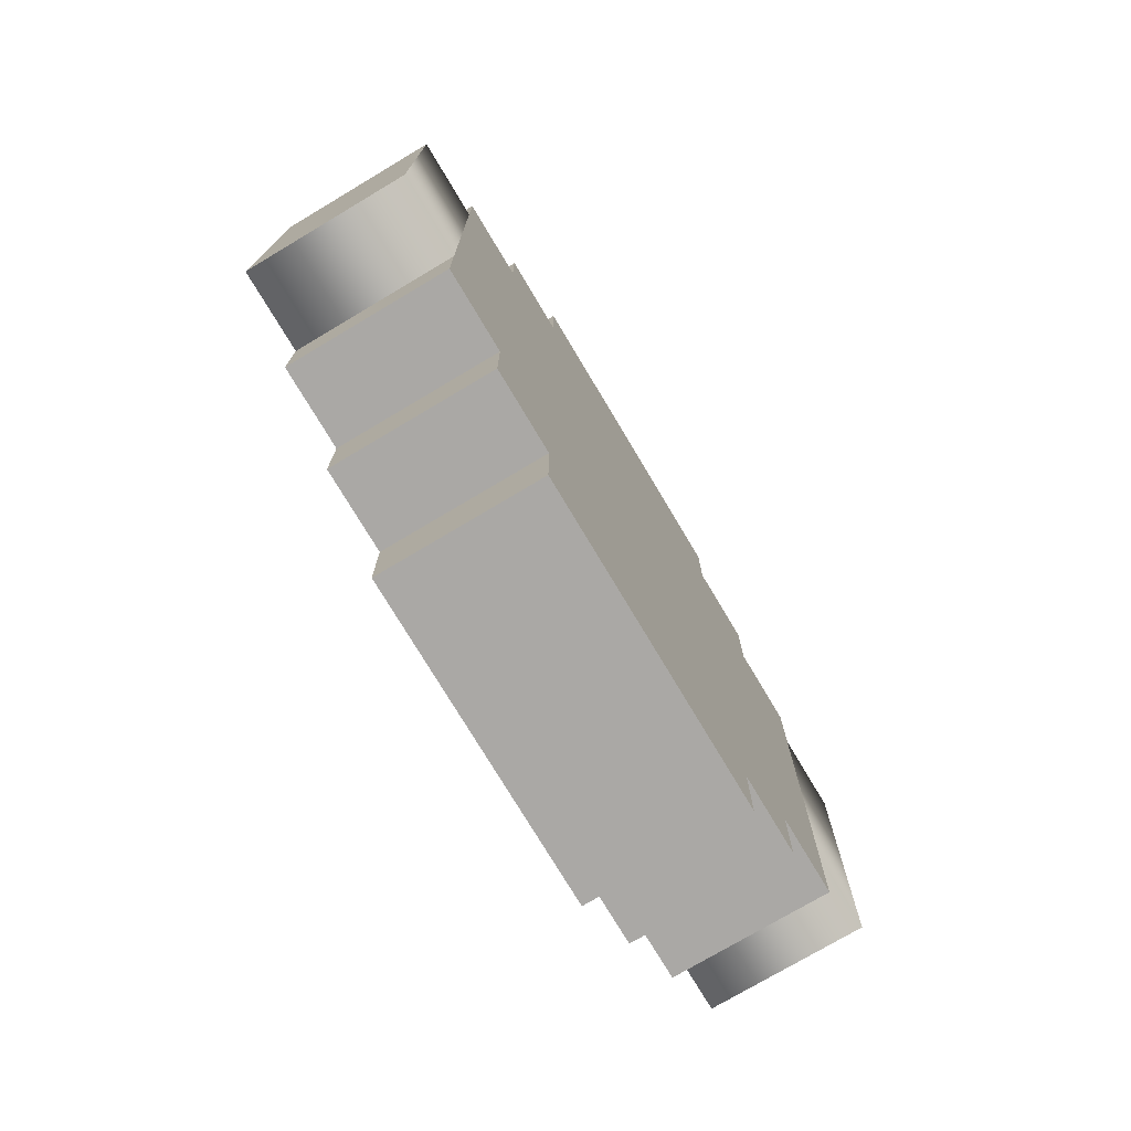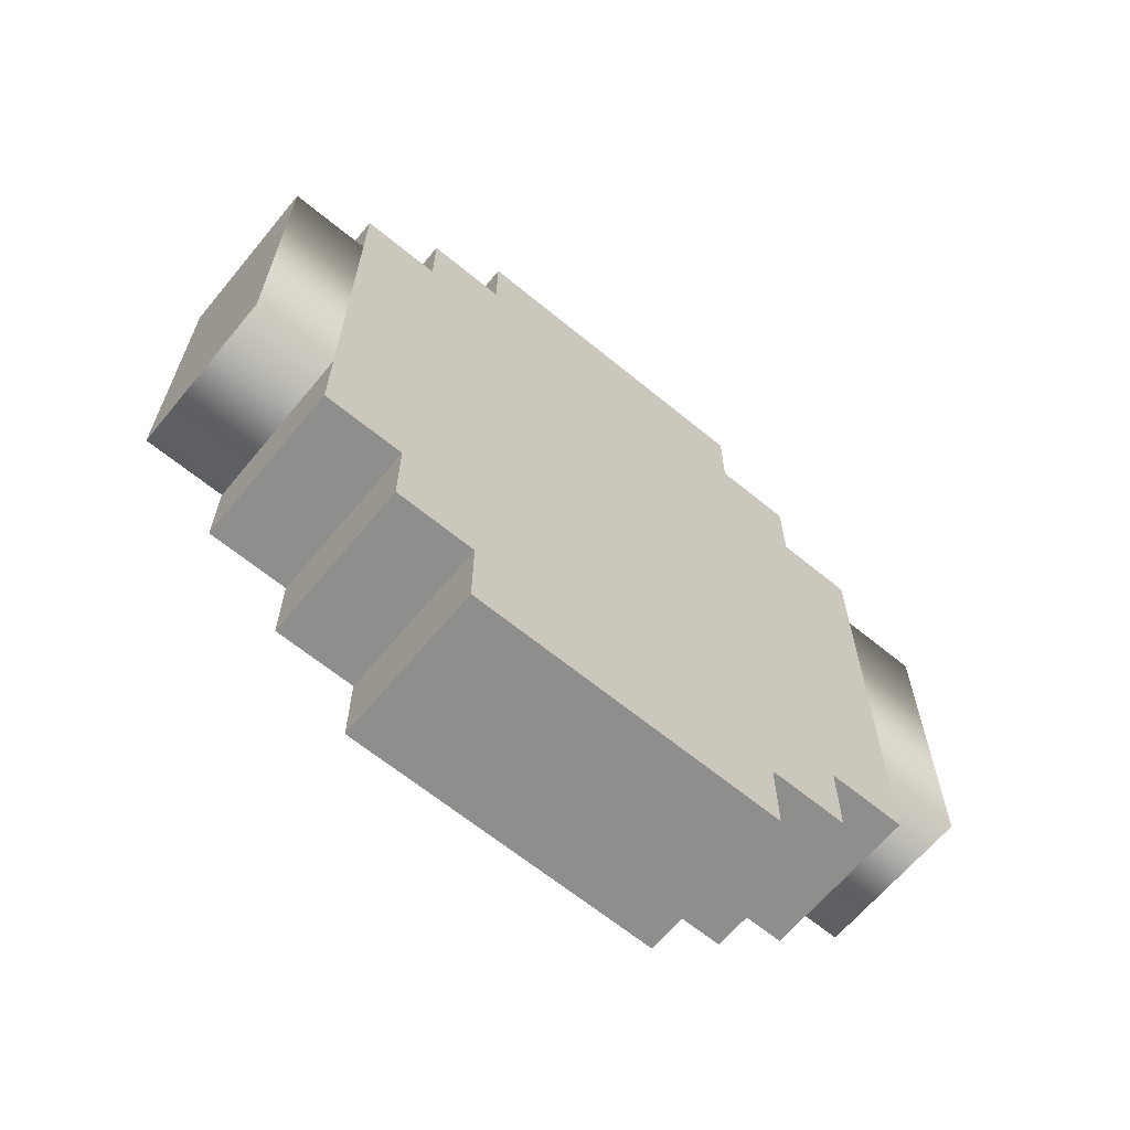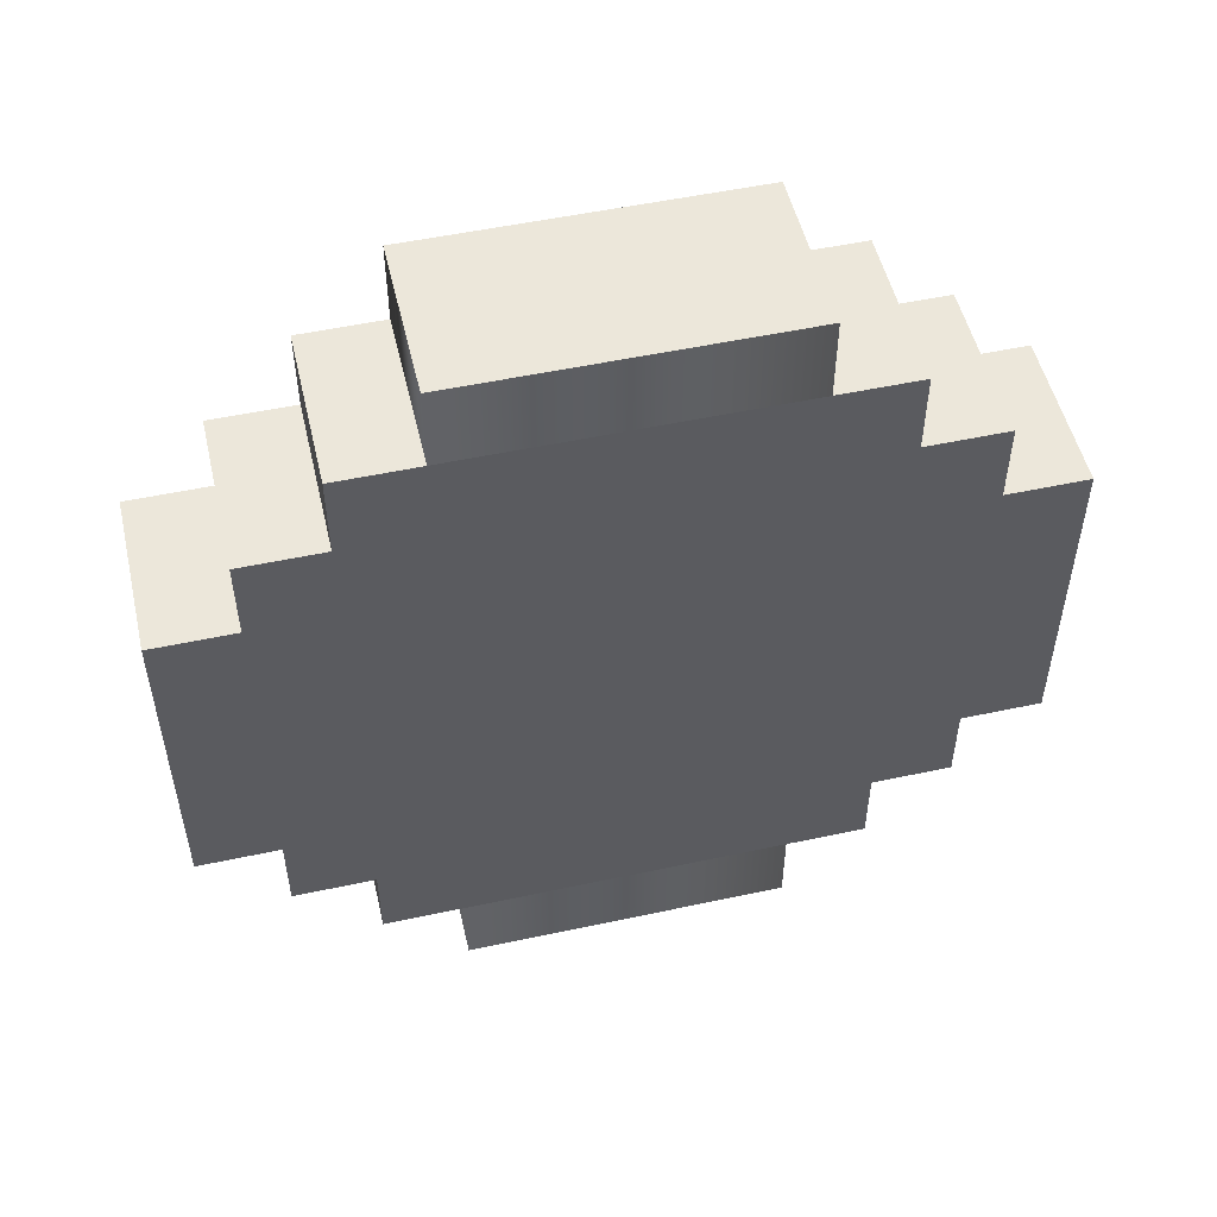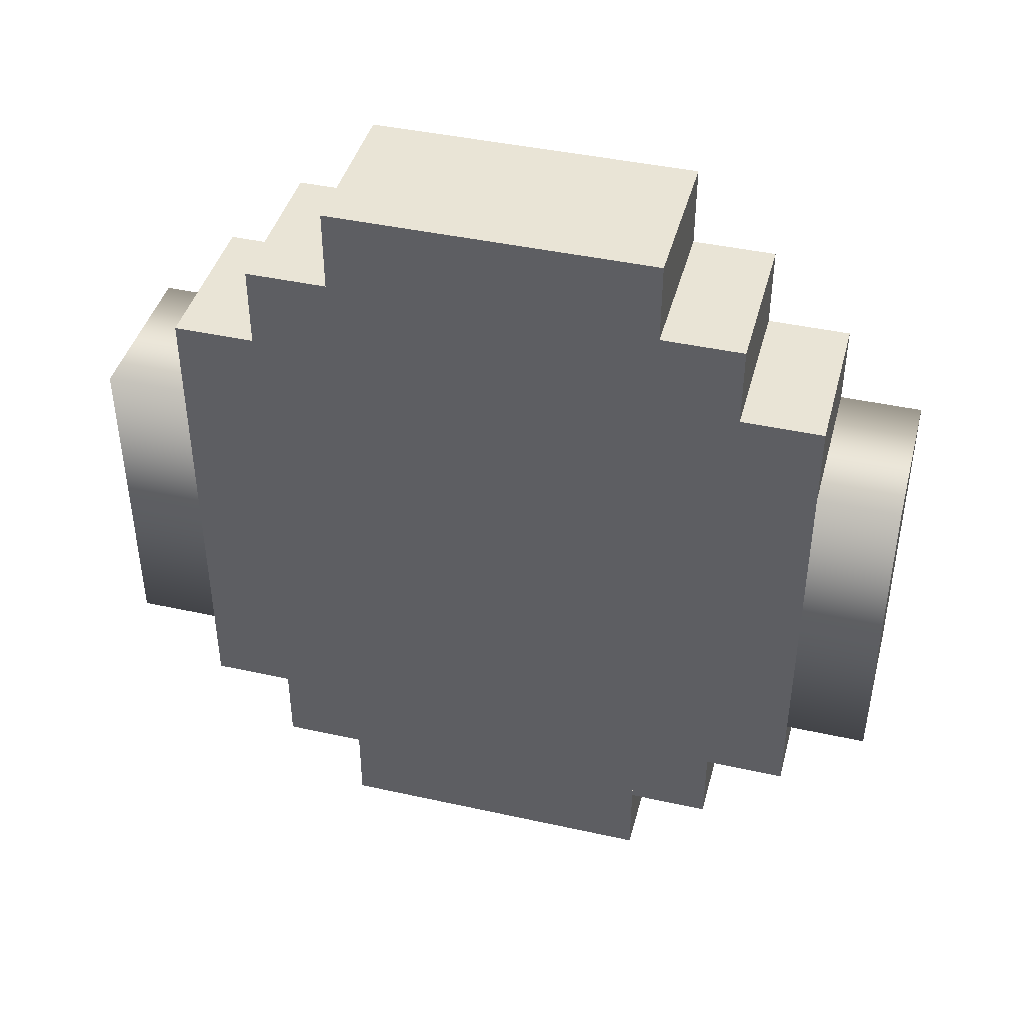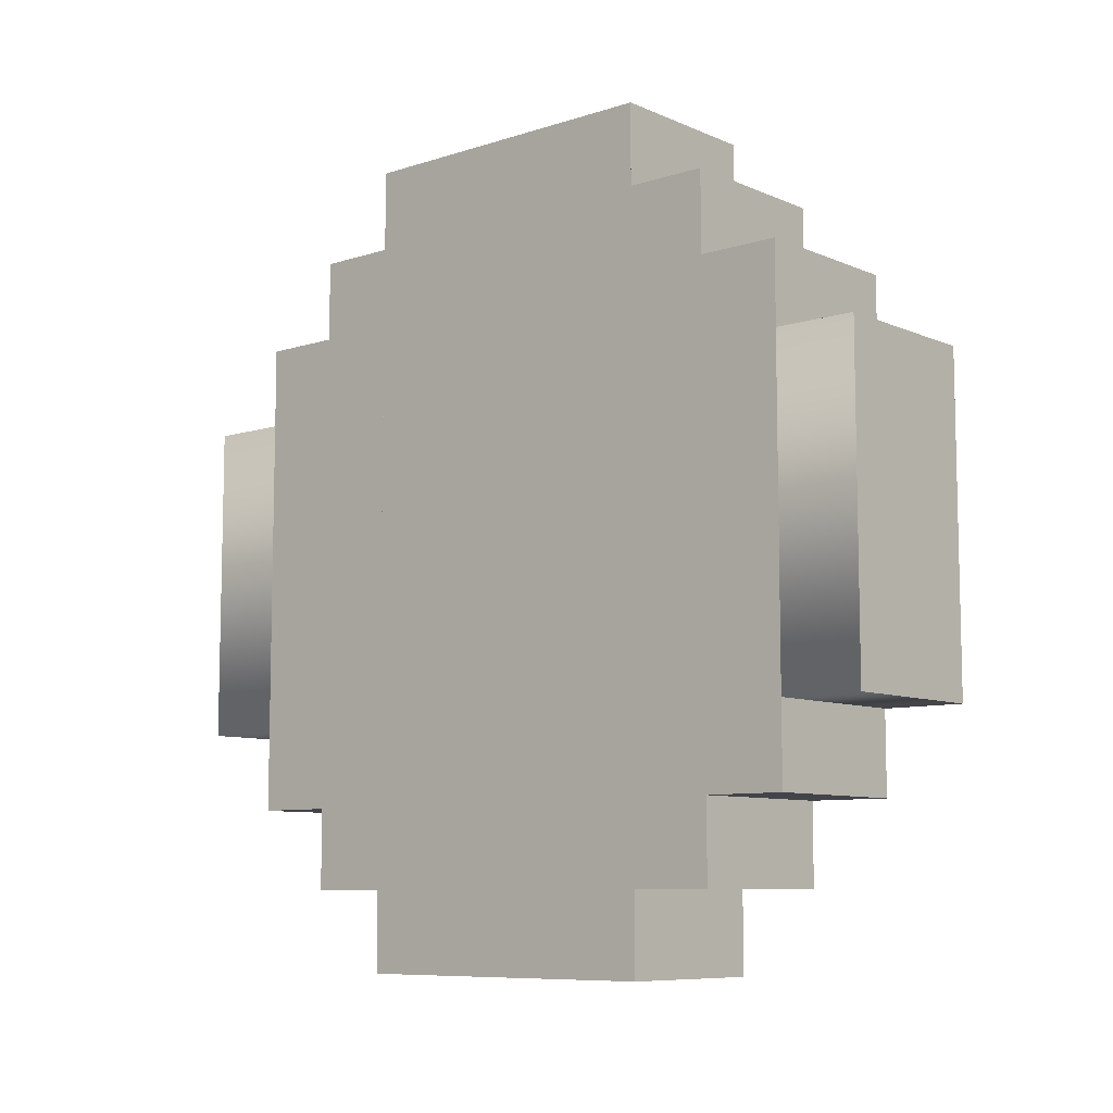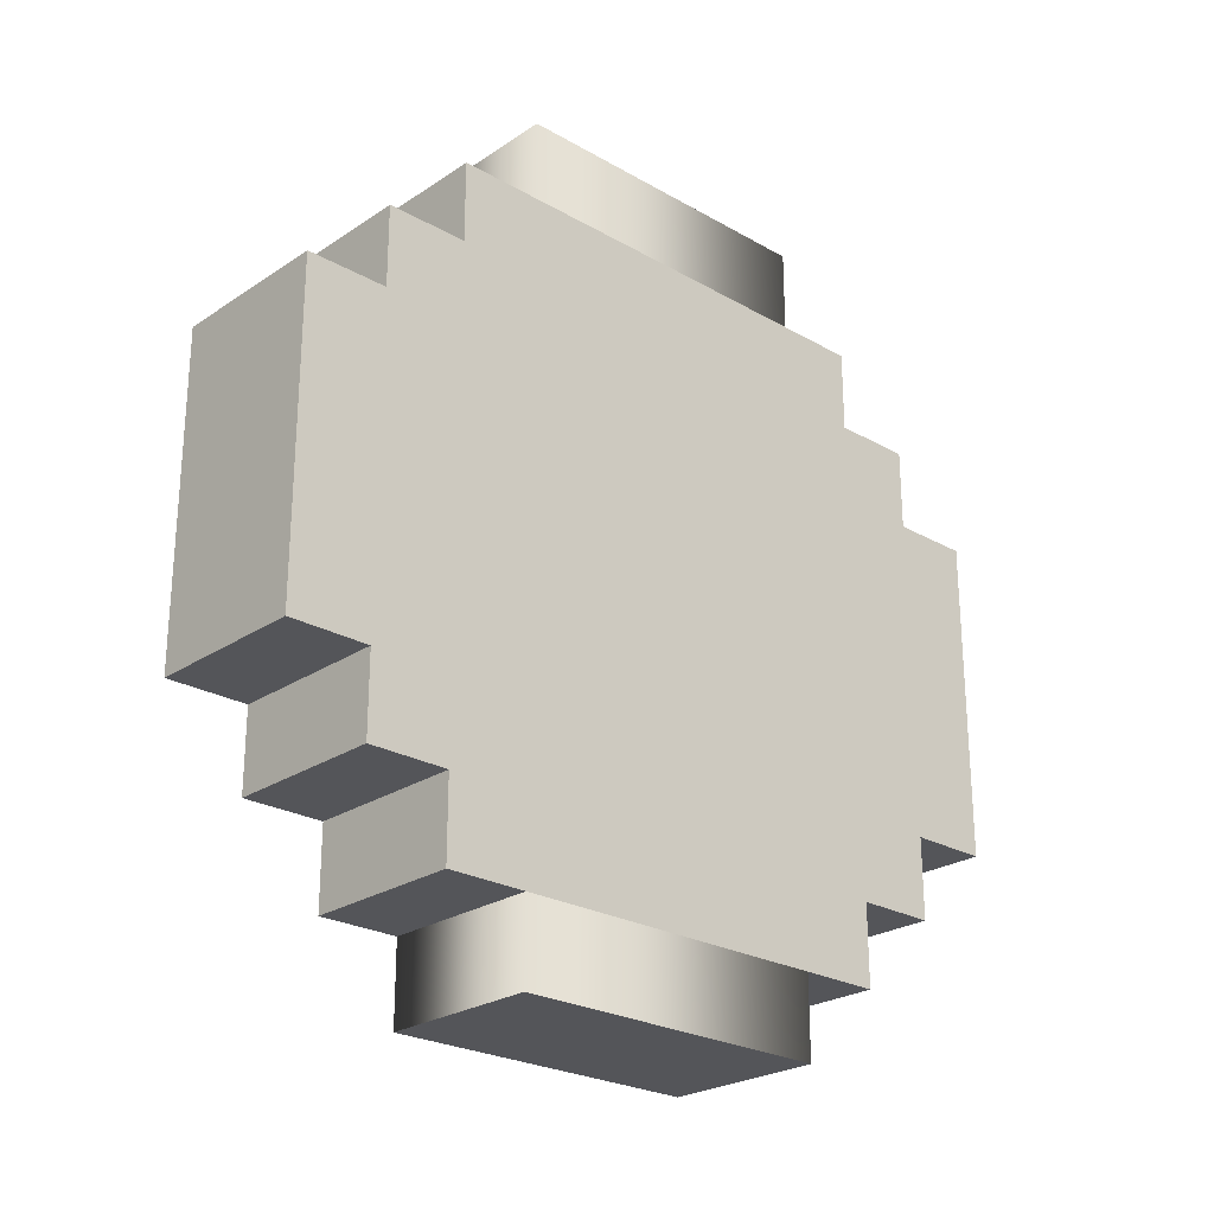
<metadata>
{"format":"obj","ext":"obj","renderer":"f3d","projection":"perspective","resolution":1024,"background":"white","views":[{"elev":-75.1,"azim":-149.2,"up":"+Z"},{"elev":-64.8,"azim":-129.6,"up":"+Z"},{"elev":51.8,"azim":-103.1,"up":"+Y"},{"elev":42.4,"azim":-75.2,"up":"+Z"},{"elev":-8.5,"azim":-49.1,"up":"+Z"},{"elev":-24.8,"azim":-132.9,"up":"+Y"}]}
</metadata>
<code>
o Plane.005
v 0.0625 0.1875 -0.25
v -0.0625 0.3125 -0.125
v -0.0625 -0.125 0.3125
v 0.0625 0.125 0.3125
v -0.0625 0.125 0.3125
v -0.0625 -0.125 0.25
v 0.0625 -0.1875 0.25
v 0.0625 -0.125 0.25
v 0.0625 -0.125 0.3125
v -0.0625 0.25 0.1875
v 0.0625 0.3125 0.125
v 0.0625 0.25 -0.1875
v -0.0625 0.3125 0.125
v -0.0625 0.1875 0.1875
v 0.0625 -0.1875 0.1875
v 0.0625 -0.3125 0.125
v -0.0625 -0.25 -0.1875
v -0.0625 -0.3125 -0.125
v -0.0625 -0.3125 0.125
v 0.0625 -0.25 0.1875
v 0.0625 -0.3125 -0.125
v -0.0625 -0.1875 -0.25
v 0.0625 -0.125 -0.25
v 0.0625 -0.1875 -0.25
v -0.0625 -0.125 -0.25
v 0.0625 -0.125 -0.3125
v -0.0625 0.125 -0.3125
v -0.0625 -0.125 -0.3125
v -0.0625 0.125 -0.25
v -0.0625 0.125 0.25
v 0.0625 0.125 -0.25
v 0.0625 0.125 -0.3125
v -0.0625 0.1875 0.25
v 0.0625 0.125 0.25
v 0.0625 0.3125 -0.125
v -0.0625 -0.1875 0.25
v -0.0625 -0.1875 0.1875
v 0.0625 -0.1875 -0.1875
v 0.0625 -0.25 -0.1875
v -0.0625 -0.1875 -0.1875
v -0.0625 -0.25 0.1875
v 0.0625 -0.25 0.125
v -0.0625 -0.25 -0.125
v -0.0625 -0.25 0.125
v 0.0625 -0.25 -0.125
v -0.0625 0.1875 -0.25
v 0.0625 0.1875 0.25
v 0.0625 0.1875 0.1875
v -0.0625 0.1875 -0.1875
v -0.0625 0.25 -0.1875
v 0.0625 0.1875 -0.1875
v 0.0625 0.25 0.1875
v -0.0625 0.25 0.125
v 0.0625 0.25 -0.125
v 0.0625 0.25 0.125
v -0.0625 0.25 -0.125
f 35 56 2
f 3 4 5
f 6 7 8
f 3 8 9
f 13 55 11
f 46 51 1
f 12 51 49
f 30 4 34
f 18 16 19
f 17 38 39
f 22 23 24
f 25 26 23
f 27 26 28
f 31 47 34
f 27 31 32
f 1 29 46
f 47 14 33
f 48 10 14
f 48 52 10
f 27 3 5
f 25 36 6
f 17 40 38
f 32 9 26
f 46 29 30
f 50 14 10
f 24 8 7
f 40 17 41
f 31 1 47
f 3 9 4
f 6 36 7
f 3 6 8
f 1 31 29
f 12 49 50
f 35 13 11
f 30 5 4
f 39 38 15
f 18 21 16
f 40 41 37
f 22 25 23
f 25 28 26
f 27 32 26
f 34 33 30
f 27 29 31
f 51 52 48
f 35 2 13
f 50 49 14
f 34 47 33
f 27 28 3
f 25 22 36
f 39 15 20
f 32 4 9
f 51 12 52
f 46 30 33
f 24 23 8
f 37 41 20
f 37 20 15
f 36 15 7
f 24 40 22
f 16 44 19
f 18 45 21
f 44 20 41
f 39 43 17
f 45 16 21
f 19 43 18
f 36 37 15
f 24 38 40
f 16 42 44
f 18 43 45
f 44 42 20
f 39 45 43
f 45 42 16
f 19 44 43
f 55 10 52
f 50 54 12
f 56 13 2
f 11 54 35
f 47 48 14
f 46 49 51
f 13 53 55
f 35 54 56
f 55 53 10
f 50 56 54
f 56 53 13
f 11 55 54

</code>
